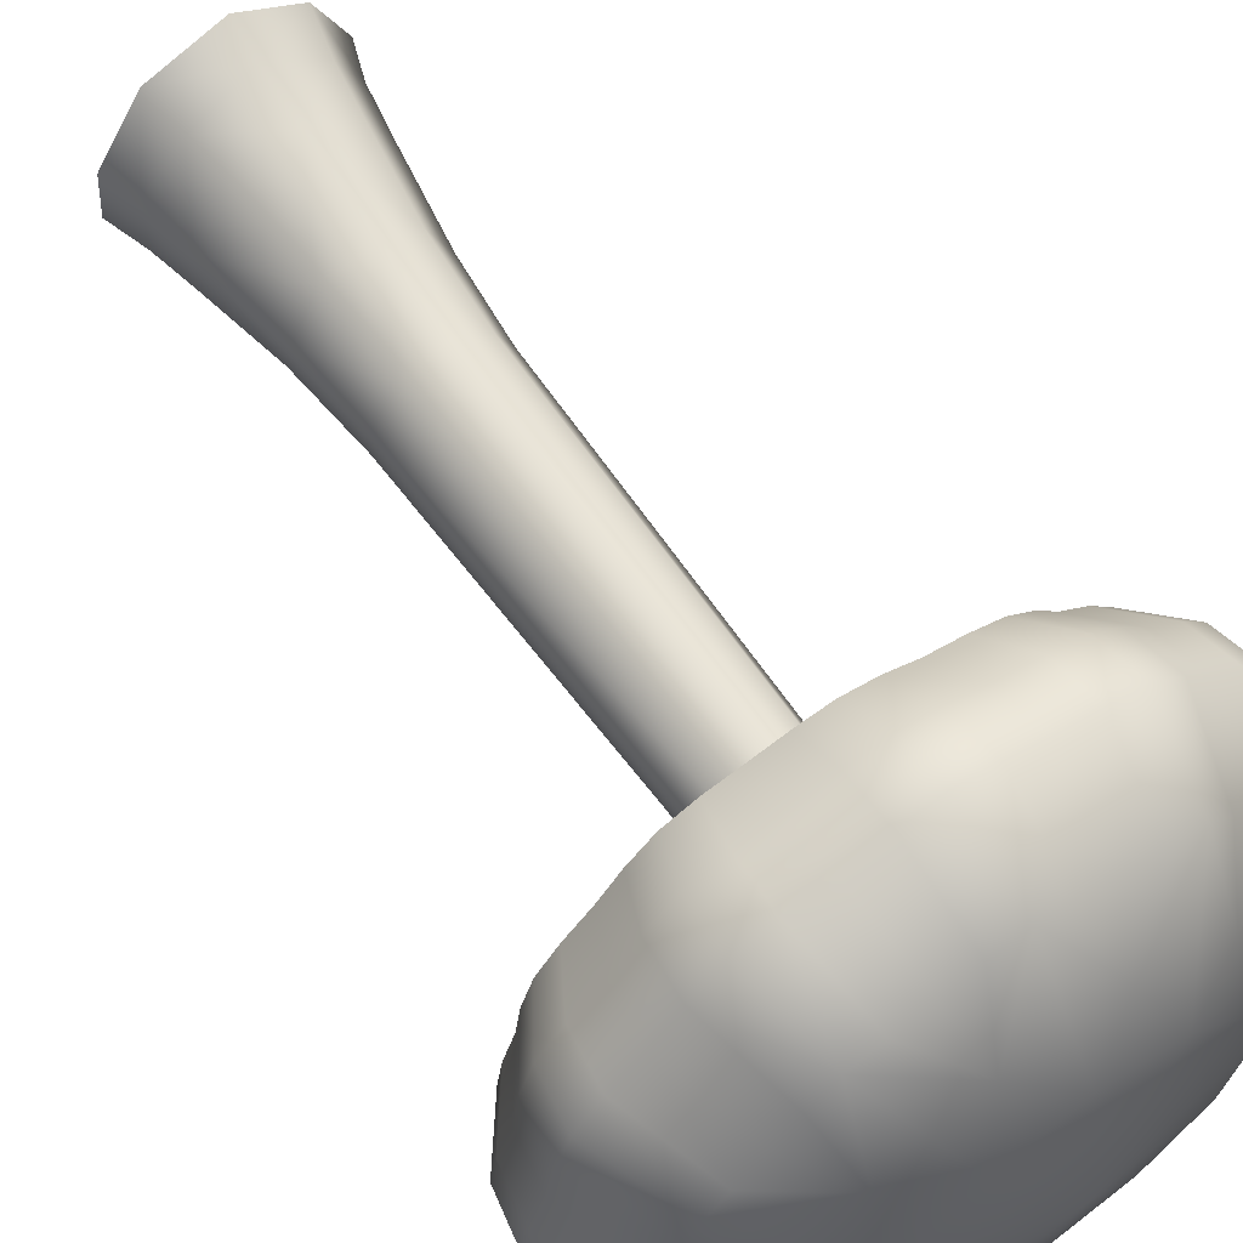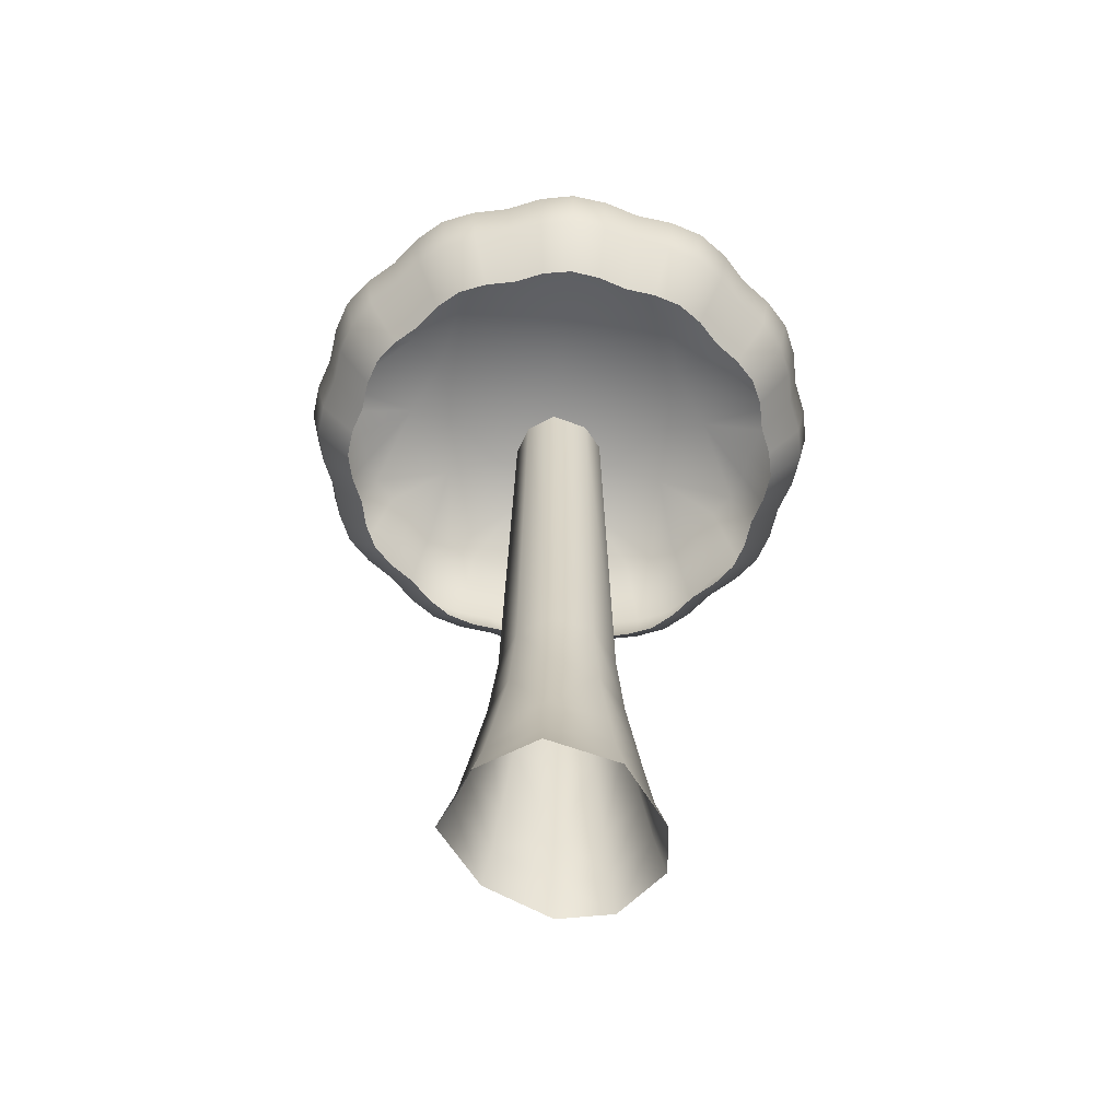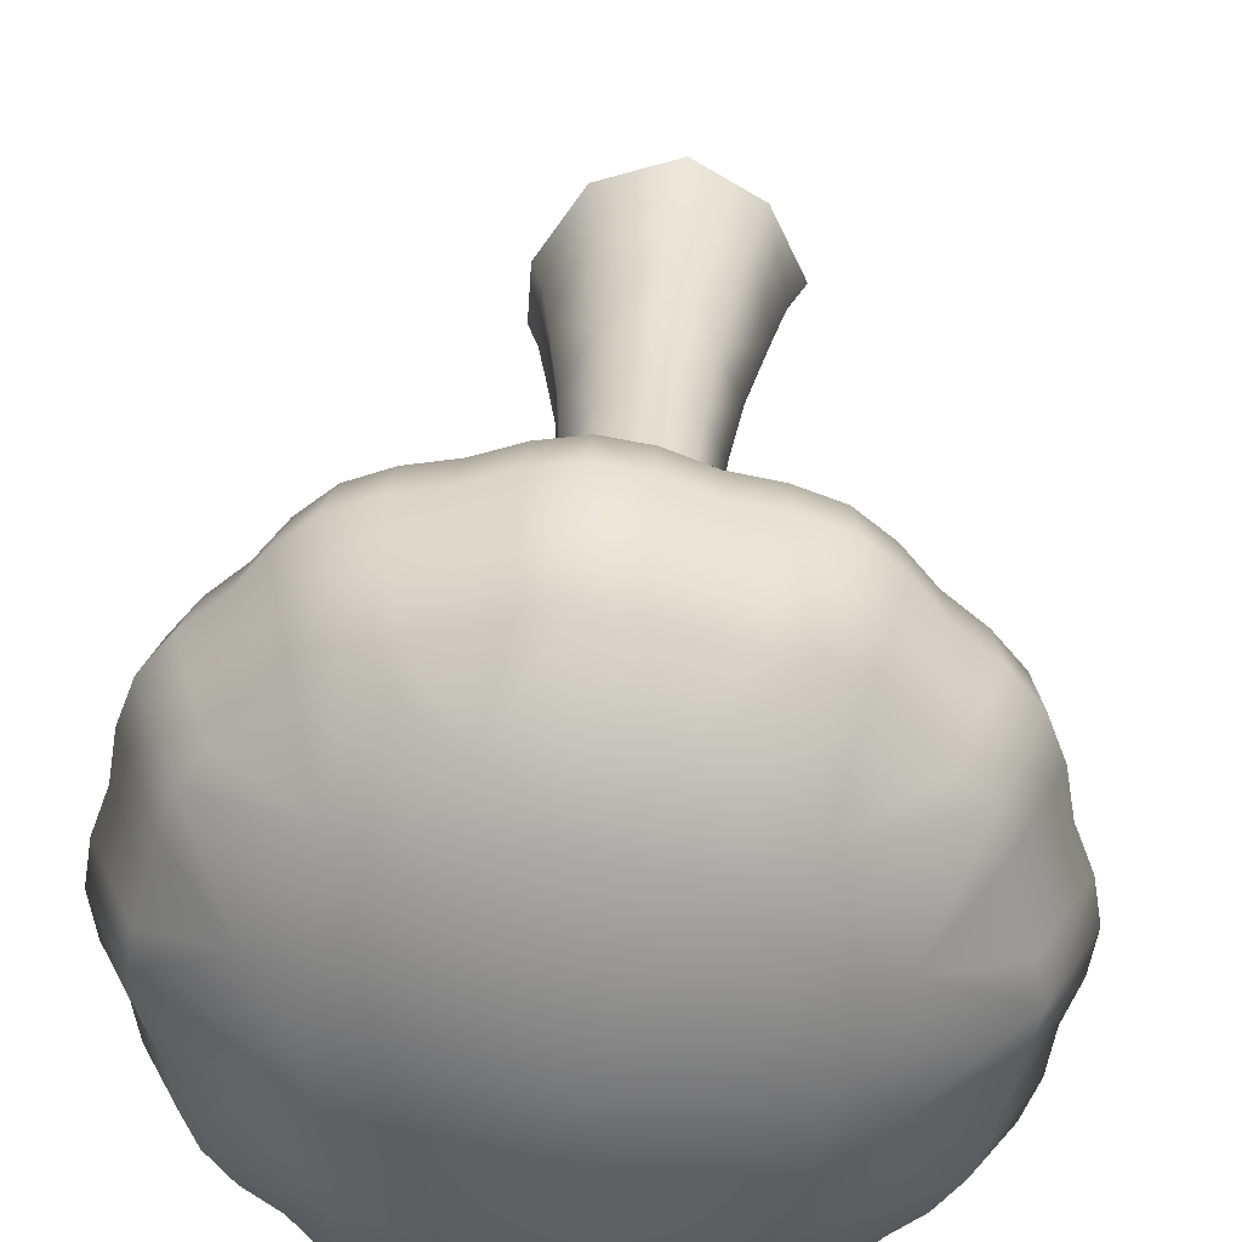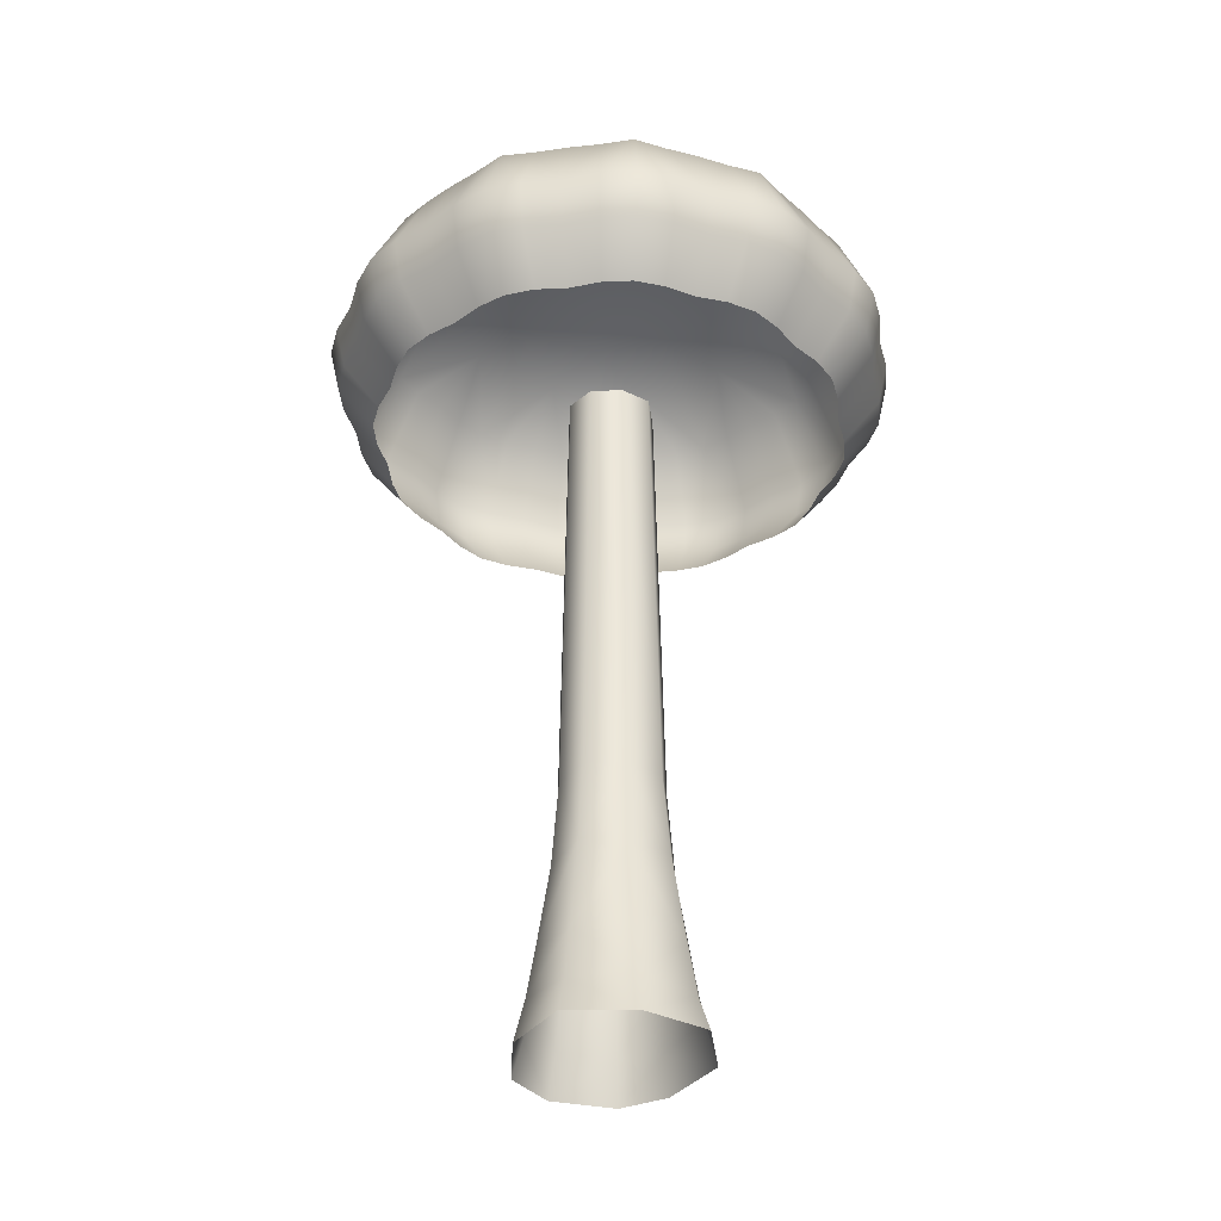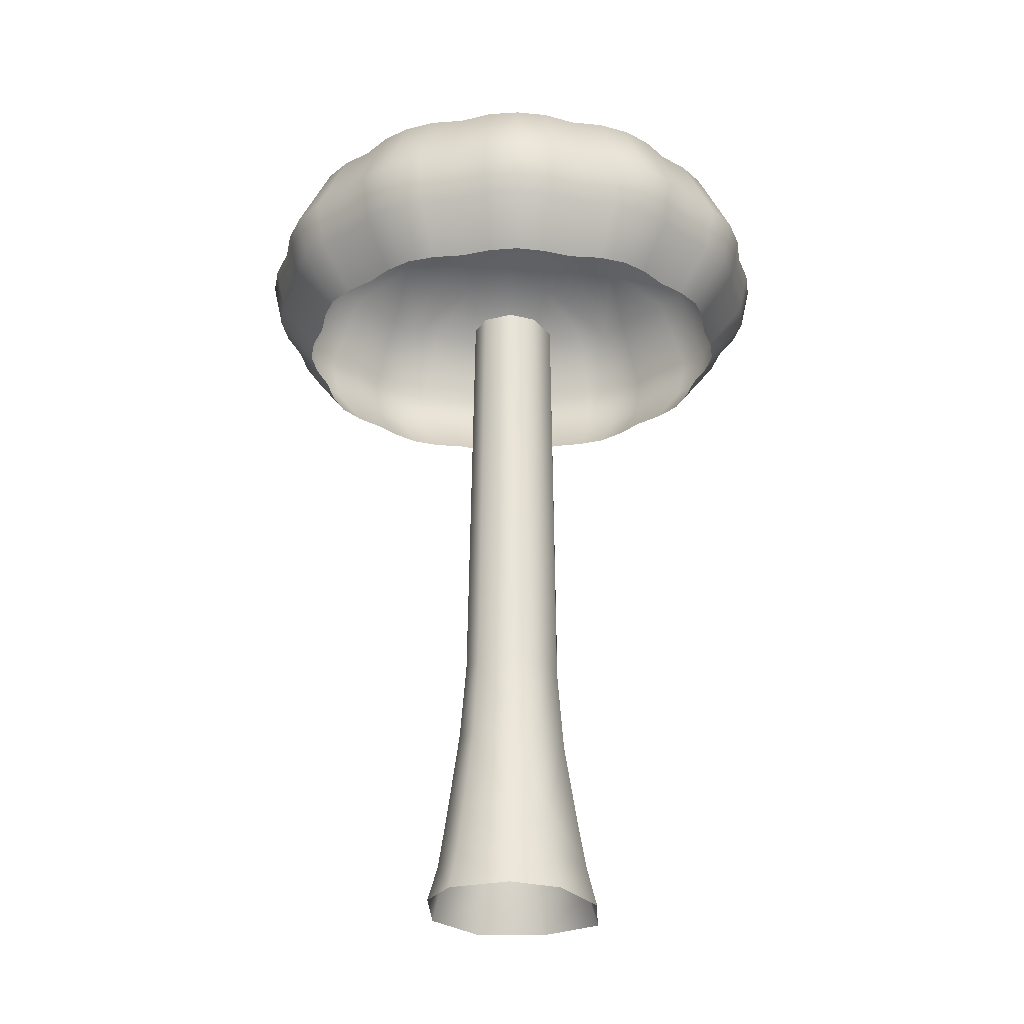
<metadata>
{"format":"obj","ext":"obj","renderer":"f3d","projection":"perspective","resolution":1024,"background":"white","views":[{"elev":63.5,"azim":144.4,"up":"+Z"},{"elev":-59.1,"azim":-3.0,"up":"+Y"},{"elev":32.2,"azim":-176.6,"up":"+Z"},{"elev":-34.4,"azim":-65.3,"up":"+Y"},{"elev":-26.9,"azim":148.7,"up":"+Y"}]}
</metadata>
<code>
v  -814.5 22.3 2.574e+04
v  -816.4 -10.54 2.574e+04
v  -826.4 -8.179 2.576e+04
v  -823.2 22.3 2.576e+04
v  -825.8 -76.33 2.573e+04
v  -841.5 -76.33 2.576e+04
v  -836.6 -63.07 2.576e+04
v  -822.7 -60.32 2.573e+04
v  -764.7 -76.33 2.574e+04
v  -768.9 -60.32 2.574e+04
v  -769.9 -62.81 2.576e+04
v  -766 -76.33 2.576e+04
v  -781.8 -76.33 2.578e+04
v  -783.9 -60.32 2.578e+04
v  -807.4 -63.07 2.579e+04
v  -808.4 -76.33 2.579e+04
v  -826.9 -60.32 2.578e+04
v  -806.6 -43.43 2.578e+04
v  -824.1 -42.51 2.577e+04
v  -782.6 -60.32 2.573e+04
v  -784.4 -42.51 2.573e+04
v  -772.1 -42.51 2.574e+04
v  -820.3 -42.51 2.574e+04
v  -832.7 -43.43 2.576e+04
v  -773 -43.2 2.576e+04
v  -778.1 -7.991 2.576e+04
v  -788.3 -10.54 2.577e+04
v  -785.6 -42.51 2.578e+04
v  -805.2 -8.179 2.578e+04
v  -830.6 -76.33 2.578e+04
v  -800.8 -63.07 2.572e+04
v  -800.9 -76.33 2.572e+04
v  -780.3 -76.33 2.572e+04
v  -819.5 -10.54 2.577e+04
v  -800.6 -43.43 2.573e+04
v  -800.5 -8.179 2.573e+04
v  -787.4 -10.54 2.573e+04
v  -789.7 22.3 2.577e+04
v  -804.6 22.3 2.578e+04
v  -780.1 22.3 2.575e+04
v  -777.4 -10.54 2.575e+04
v  -788.9 22.3 2.574e+04
v  -817.2 22.3 2.577e+04
v  -888.2 175.9 2.577e+04
v  -884 175.8 2.578e+04
v  -897 193.5 2.578e+04
v  -901.8 193.5 2.577e+04
v  -754.4 237.9 2.584e+04
v  -747.4 208.7 2.585e+04
v  -736.9 208.8 2.584e+04
v  -745.3 238.2 2.583e+04
v  -881.7 237.9 2.571e+04
v  -893.4 210.1 2.57e+04
v  -898.1 210.3 2.571e+04
v  -885.8 238.2 2.572e+04
v  -827.6 210.1 2.566e+04
v  -841.7 210.2 2.566e+04
v  -836.5 238.2 2.567e+04
v  -824.3 237.9 2.567e+04
v  -801 237.9 2.566e+04
v  -801 210.1 2.565e+04
v  -814.3 210.2 2.565e+04
v  -812.6 238.2 2.566e+04
v  -873.9 210.1 2.568e+04
v  -884.7 210.2 2.569e+04
v  -874.1 238.2 2.57e+04
v  -864.6 237.9 2.569e+04
v  -847.6 237.9 2.567e+04
v  -854.3 210.1 2.566e+04
v  -864.8 210.2 2.567e+04
v  -856.7 238.2 2.568e+04
v  -727.8 208.8 2.583e+04
v  -716.9 209 2.582e+04
v  -727.8 238.2 2.581e+04
v  -737.4 237.9 2.582e+04
v  -720.3 237.9 2.58e+04
v  -708.3 209.2 2.581e+04
v  -703.5 209.4 2.58e+04
v  -716.2 238.2 2.579e+04
v  -701.2 209.6 2.578e+04
v  -696.3 209.8 2.577e+04
v  -709.8 238.2 2.577e+04
v  -714.1 237.9 2.578e+04
v  -707.8 237.9 2.575e+04
v  -694.2 209.9 2.575e+04
v  -696.3 210.1 2.574e+04
v  -709.7 238.2 2.574e+04
v  -701.4 210.1 2.573e+04
v  -703.7 210.2 2.571e+04
v  -716.2 238.2 2.572e+04
v  -714.1 237.9 2.573e+04
v  -720.3 237.9 2.571e+04
v  -708.5 210.1 2.57e+04
v  -717.1 210.2 2.569e+04
v  -727.8 238.2 2.57e+04
v  -728.1 210.1 2.568e+04
v  -737.1 210.2 2.567e+04
v  -745.3 238.2 2.568e+04
v  -737.4 237.9 2.569e+04
v  -754.4 237.9 2.567e+04
v  -747.6 210.1 2.566e+04
v  -760.3 210.2 2.566e+04
v  -765.5 238.2 2.567e+04
v  -801 264.5 2.581e+04
v  -801 271.8 2.575e+04
v  -828.1 264.5 2.58e+04
v  -818.7 253.7 2.582e+04
v  -848 264.5 2.573e+04
v  -828.1 264.5 2.571e+04
v  -849.5 253.7 2.571e+04
v  -801 264.5 2.57e+04
v  -818.7 253.7 2.569e+04
v  -848 264.5 2.578e+04
v  -849.5 253.7 2.58e+04
v  -746.7 264.5 2.575e+04
v  -753.9 264.5 2.578e+04
v  -734.6 253.7 2.577e+04
v  -774.3 210.1 2.566e+04
v  -787.6 210.2 2.565e+04
v  -789.3 238.2 2.566e+04
v  -777.7 237.9 2.567e+04
v  -700 192.3 2.574e+04
v  -704.8 192.1 2.573e+04
v  -855.3 264.5 2.575e+04
v  -867.3 253.7 2.577e+04
v  -707.1 192 2.572e+04
v  -711.7 191.7 2.57e+04
v  -775.2 191.5 2.566e+04
v  -788.1 192 2.565e+04
v  -697.9 192.3 2.575e+04
v  -773.8 264.5 2.571e+04
v  -783.2 253.7 2.569e+04
v  -707 191.6 2.579e+04
v  -704.8 191.8 2.578e+04
v  -801 192.2 2.565e+04
v  -730.5 190.7 2.583e+04
v  -720 191 2.582e+04
v  -749.4 191.3 2.567e+04
v  -761.7 191.4 2.566e+04
v  -700 192.1 2.577e+04
v  -730.6 191.4 2.568e+04
v  -739.4 191.4 2.567e+04
v  -711.6 191.2 2.581e+04
v  -720 191.6 2.569e+04
v  -753.9 264.5 2.573e+04
v  -752.4 253.7 2.571e+04
v  -734.6 253.7 2.574e+04
v  -867.3 253.7 2.574e+04
v  -783.2 253.7 2.582e+04
v  -773.8 264.5 2.58e+04
v  -752.4 253.7 2.58e+04
v  -900.4 211 2.578e+04
v  -894.7 193.5 2.579e+04
v  -898 211.1 2.58e+04
v  -890.1 193.4 2.581e+04
v  -893.2 211 2.581e+04
v  -774.2 208.7 2.585e+04
v  -775.2 190.7 2.585e+04
v  -761.6 190.6 2.585e+04
v  -760.1 208.8 2.585e+04
v  -749.4 190.5 2.584e+04
v  -852.5 193 2.567e+04
v  -862.6 193.2 2.567e+04
v  -871.3 193.2 2.568e+04
v  -765.5 238.2 2.584e+04
v  -881.8 193.2 2.569e+04
v  -890.2 193.2 2.57e+04
v  -881.8 193.4 2.582e+04
v  -884.6 210.9 2.582e+04
v  -871.3 193.2 2.583e+04
v  -873.8 210.6 2.583e+04
v  -862.6 193.1 2.584e+04
v  -864.7 210.5 2.584e+04
v  -852.5 192.8 2.584e+04
v  -854.3 210.1 2.585e+04
v  -813.8 192.5 2.565e+04
v  -826.7 192.6 2.566e+04
v  -840.3 192.8 2.566e+04
v  -840.2 192.6 2.585e+04
v  -841.6 210 2.585e+04
v  -826.7 192.3 2.585e+04
v  -827.7 209.8 2.585e+04
v  -813.8 192.1 2.586e+04
v  -814.3 209.6 2.586e+04
v  -801 191.7 2.586e+04
v  -801 209.4 2.586e+04
v  -894.8 193.3 2.572e+04
v  -897.1 193.3 2.573e+04
v  -900.5 210.4 2.573e+04
v  -901.7 193.4 2.574e+04
v  -905.3 210.6 2.574e+04
v  -903.9 193.3 2.575e+04
v  -907.6 210.7 2.575e+04
v  -788 191.3 2.586e+04
v  -787.5 209.1 2.586e+04
v  -739.2 190.6 2.584e+04
v  -905.4 210.9 2.577e+04
v  -895.4 238.6 2.575e+04
v  -892.2 238.3 2.577e+04
v  -801 238.6 2.585e+04
v  -789.3 238.2 2.585e+04
v  -892.2 238.3 2.574e+04
v  -889.1 238.6 2.573e+04
v  -812.6 238.2 2.585e+04
v  -824.6 238.6 2.584e+04
v  -848.2 238.6 2.584e+04
v  -836.5 238.2 2.584e+04
v  -856.7 238.2 2.583e+04
v  -865.5 238.6 2.582e+04
v  -882.8 238.6 2.58e+04
v  -874.1 238.3 2.581e+04
v  -777.4 238.6 2.584e+04
v  -889.1 238.6 2.578e+04
v  -885.8 238.3 2.579e+04
v  -713.9 174.5 2.574e+04
v  -717.9 174.2 2.573e+04
v  -719.9 173.8 2.572e+04
v  -723.9 173.4 2.571e+04
v  -778.7 173 2.567e+04
v  -789.8 173.9 2.567e+04
v  -712 174.6 2.575e+04
v  -719.8 173.8 2.579e+04
v  -717.9 174.1 2.578e+04
v  -801 174.3 2.567e+04
v  -740.2 172.8 2.582e+04
v  -731.1 173.1 2.581e+04
v  -756.5 172.6 2.568e+04
v  -767 172.7 2.567e+04
v  -713.8 174.5 2.577e+04
v  -740.2 172.8 2.569e+04
v  -747.8 172.7 2.568e+04
v  -723.9 173.4 2.58e+04
v  -731.1 173.2 2.57e+04
v  -882 175.8 2.579e+04
v  -878 175.7 2.58e+04
v  -778.7 172.8 2.584e+04
v  -767 172.6 2.584e+04
v  -756.5 172.5 2.583e+04
v  -845.5 175.8 2.568e+04
v  -854.2 176 2.568e+04
v  -861.8 176 2.569e+04
v  -870.8 176.1 2.57e+04
v  -878 176.1 2.571e+04
v  -870.8 175.7 2.581e+04
v  -861.8 175.6 2.582e+04
v  -854.2 175.5 2.582e+04
v  -845.5 175.4 2.583e+04
v  -812.1 174.8 2.567e+04
v  -823.2 175.1 2.567e+04
v  -834.9 175.4 2.567e+04
v  -834.8 175.2 2.584e+04
v  -823.2 174.8 2.584e+04
v  -812.1 174.5 2.584e+04
v  -801 174 2.584e+04
v  -882 176.1 2.572e+04
v  -884 176 2.573e+04
v  -888 176 2.574e+04
v  -890 175.8 2.575e+04
v  -789.8 173.5 2.584e+04
v  -747.8 172.7 2.582e+04
v  -780.7 22.3 2.576e+04
v  -800.3 22.3 2.573e+04
v  -783.9 185.6 2.575e+04
v  -790.8 185.6 2.574e+04
v  -801.5 185.6 2.574e+04
v  -814.3 185.6 2.574e+04
v  -818.9 185.6 2.575e+04
v  -814.7 185.6 2.577e+04
v  -791 185.6 2.577e+04
v  -784.4 185.6 2.576e+04
v  -804.4 185.6 2.577e+04
g O_JungleWorldTree_c
f 1 2 3 4
f 5 6 7 8
f 9 10 11 12
f 13 14 15 16
f 17 15 18 19
f 20 21 22 10
f 23 24 3 2
f 25 26 27 28
f 18 28 27 29
f 30 17 7 6
f 5 8 31 32
f 33 20 10 9
f 14 11 25 28
f 17 19 24 7
f 18 29 34 19
f 35 36 37 21
f 38 39 29 27
f 40 41 37 42
f 43 4 3 34
f 44 45 46 47
f 48 49 50 51
f 52 53 54 55
f 56 57 58 59
f 60 61 62 63
f 64 65 66 67
f 68 69 70 71
f 72 73 74 75
f 76 77 78 79
f 80 81 82 83
f 84 85 86 87
f 88 89 90 91
f 92 93 94 95
f 96 97 98 99
f 100 101 102 103
f 104 105 106 107
f 108 105 109 110
f 109 105 111 112
f 106 105 113 114
f 115 105 116 117
f 118 119 120 121
f 122 123 88 86
f 113 105 124 125
f 89 126 127 93
f 118 128 129 119
f 87 86 88 91
f 130 122 86 85
f 111 105 131 132
f 89 93 92 90
f 133 134 80 78
f 119 61 60 120
f 119 129 135 61
f 103 102 118 121
f 72 136 137 73
f 138 139 102 101
f 80 134 140 81
f 81 140 130 85
f 88 123 126 89
f 139 128 118 102
f 96 141 142 97
f 81 85 84 82
f 95 94 96 99
f 79 78 80 83
f 97 142 138 101
f 77 143 133 78
f 127 144 94 93
f 144 141 96 94
f 145 146 131 105
f 115 147 145 105
f 108 148 124 105
f 104 149 150 105
f 150 151 116 105
f 73 137 143 77
f 97 101 100 98
f 152 46 153 154
f 154 153 155 156
f 157 158 159 160
f 160 159 161 49
f 73 77 76 74
f 162 163 70 69
f 163 164 64 70
f 160 49 48 165
f 64 164 166 65
f 65 166 167 53
f 71 70 64 67
f 155 168 169 156
f 168 170 171 169
f 171 170 172 173
f 172 174 175 173
f 135 176 62 61
f 176 177 56 62
f 65 53 52 66
f 56 177 178 57
f 57 178 162 69
f 63 62 56 59
f 174 179 180 175
f 179 181 182 180
f 182 181 183 184
f 183 185 186 184
f 167 187 54 53
f 187 188 189 54
f 189 188 190 191
f 191 190 192 193
f 185 194 195 186
f 194 158 157 195
f 161 196 50 49
f 196 136 72 50
f 57 69 68 58
f 192 47 197 193
f 47 46 152 197
f 51 50 72 75
f 198 193 197 199
f 200 186 195 201
f 189 191 202 203
f 182 184 204 205
f 206 175 180 207
f 171 173 208 209
f 210 156 169 211
f 157 160 165 212
f 205 204 107 207
f 107 106 206 207
f 148 202 198 124
f 203 202 148 55
f 52 55 148 108
f 67 66 110 71
f 110 109 68 71
f 59 58 112 63
f 112 111 60 63
f 209 208 114 211
f 114 113 210 211
f 149 165 48 150
f 212 165 149 201
f 200 201 149 104
f 151 74 76 116
f 75 74 151 51
f 48 51 151 150
f 83 82 117 79
f 117 116 76 79
f 146 98 100 131
f 99 98 146 95
f 92 95 146 145
f 213 214 125 199
f 125 124 198 199
f 121 120 132 103
f 132 131 100 103
f 147 90 92 145
f 91 90 147 87
f 210 113 125 214
f 60 111 132 120
f 200 104 107 204
f 52 108 110 66
f 68 109 112 58
f 206 106 114 208
f 84 115 117 82
f 84 87 147 115
f 152 154 214 213
f 154 156 210 214
f 211 169 171 209
f 173 175 206 208
f 207 180 182 205
f 184 186 200 204
f 55 54 189 203
f 191 193 198 202
f 201 195 157 212
f 215 216 123 122
f 126 217 218 127
f 128 219 220 129
f 221 215 122 130
f 222 223 134 133
f 129 220 224 135
f 136 225 226 137
f 227 228 139 138
f 134 223 229 140
f 140 229 221 130
f 123 216 217 126
f 228 219 128 139
f 141 230 231 142
f 142 231 227 138
f 232 222 133 143
f 218 233 144 127
f 233 230 141 144
f 137 226 232 143
f 46 45 234 153
f 153 234 235 155
f 158 236 237 159
f 159 237 238 161
f 239 240 163 162
f 240 241 164 163
f 164 241 242 166
f 166 242 243 167
f 235 244 168 155
f 244 245 170 168
f 170 245 246 172
f 172 246 247 174
f 224 248 176 135
f 248 249 177 176
f 177 249 250 178
f 178 250 239 162
f 247 251 179 174
f 251 252 181 179
f 181 252 253 183
f 183 253 254 185
f 243 255 187 167
f 255 256 188 187
f 188 256 257 190
f 190 257 258 192
f 254 259 194 185
f 259 236 158 194
f 238 260 196 161
f 260 225 136 196
f 258 44 47 192
f 43 34 29 39
f 38 27 26 261
f 40 261 26 41
f 35 23 2 36
f 24 19 34 3
f 8 23 35 31
f 21 37 41 22
f 1 262 36 2
f 42 37 36 262
f 20 31 35 21
f 14 28 18 15
f 8 7 24 23
f 10 22 25 11
f 30 16 15 17
f 33 32 31 20
f 13 12 11 14
f 25 22 41 26
f 263 40 42 264
f 264 42 262 265
f 266 1 4 267
f 267 4 43 268
f 269 38 261 270
f 271 39 38 269
f 265 262 1 266
f 268 43 39 271
f 270 261 40 263
f 199 197 152 213

</code>
